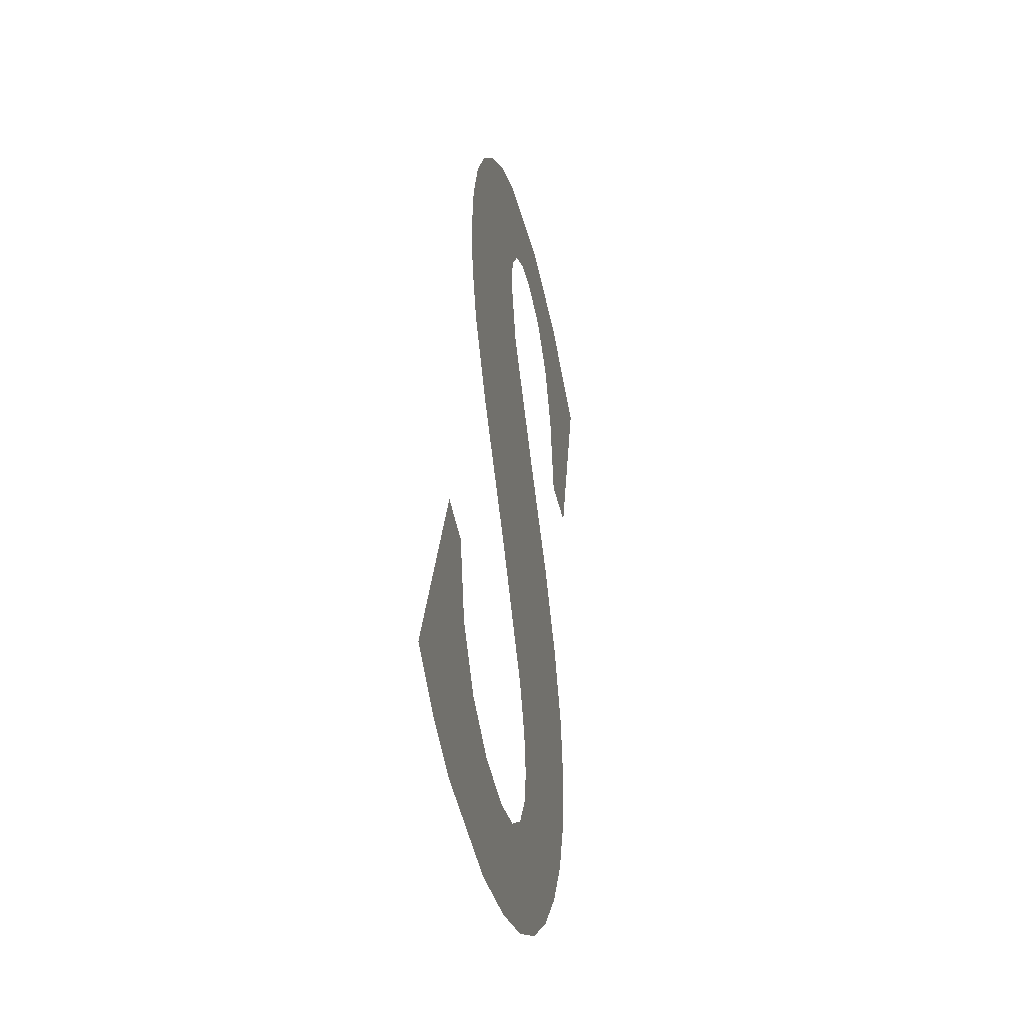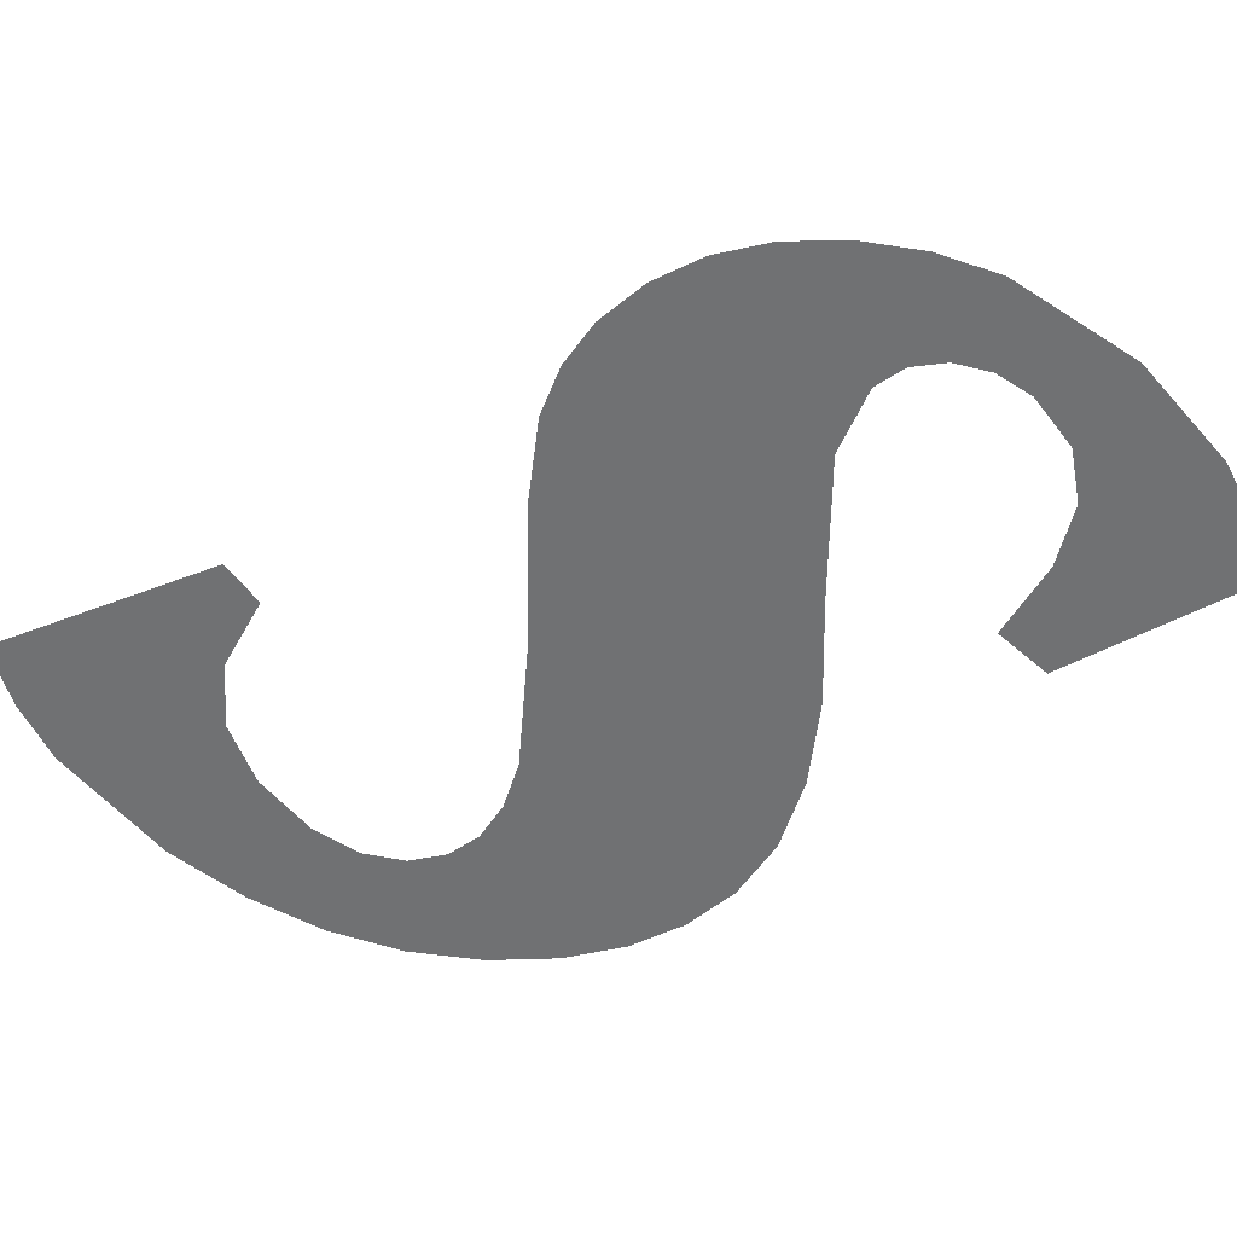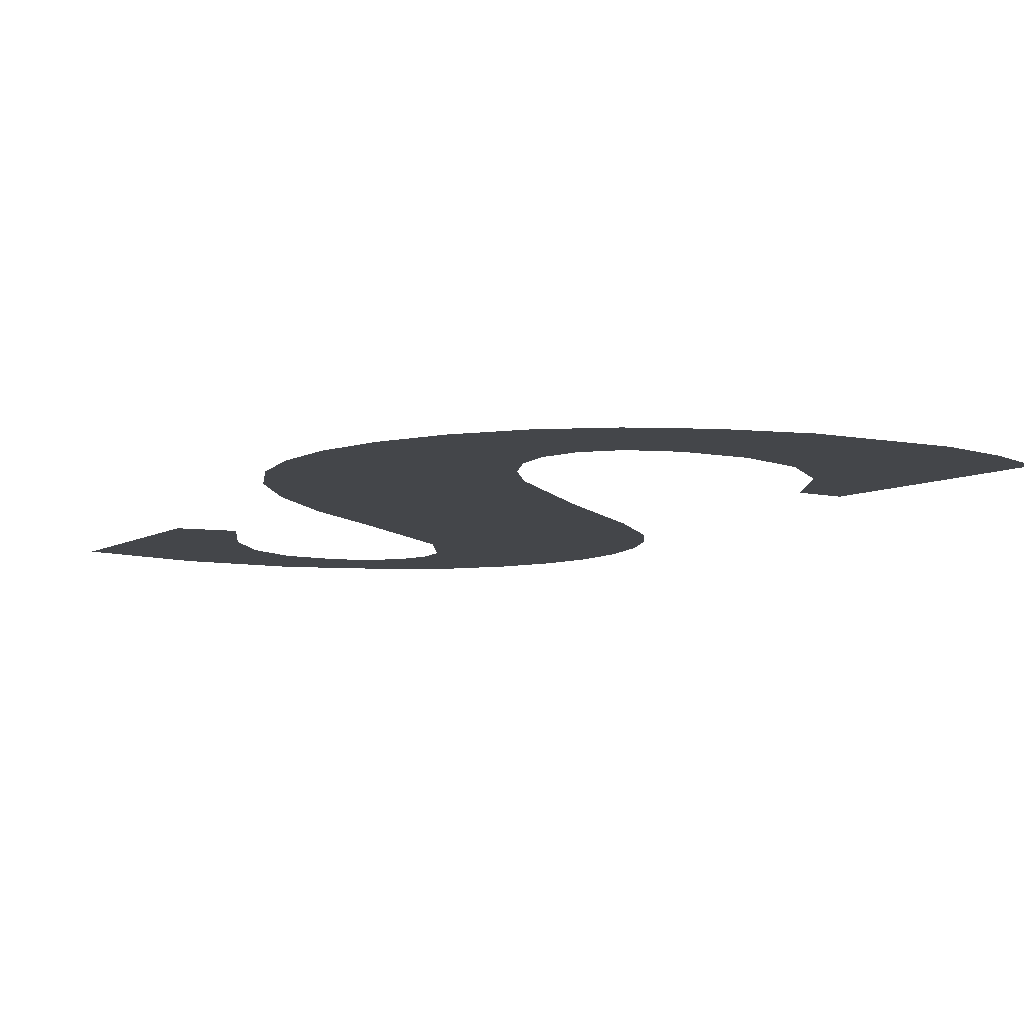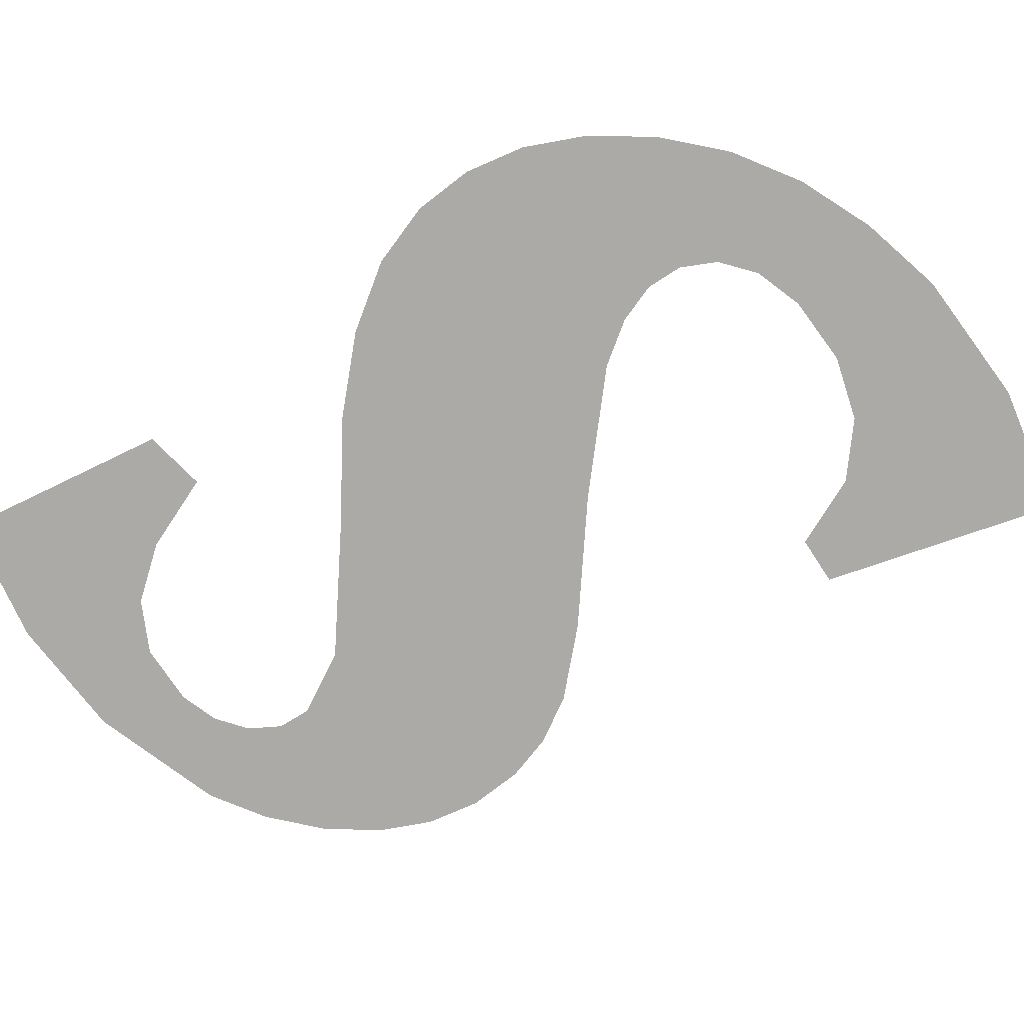
<metadata>
{"format":"obj","ext":"obj","renderer":"f3d","projection":"perspective","resolution":1024,"background":"white","views":[{"elev":-35.4,"azim":101.0,"up":"+Y"},{"elev":-55.1,"azim":137.5,"up":"+Z"},{"elev":-9.4,"azim":-17.0,"up":"+Z"},{"elev":-75.7,"azim":-45.4,"up":"+Z"}]}
</metadata>
<code>
o #ID812
v -0.01932 0.2317 0.6803
v -0.01932 0.2313 0.6803
v -0.01929 0.2315 0.6803
v -0.0194 0.2311 0.6803
v -0.0194 0.232 0.6803
v -0.0196 0.2308 0.6803
v -0.01954 0.2322 0.6803
v -0.01973 0.2323 0.6803
v -0.02 0.2304 0.6803
v -0.01995 0.2325 0.6803
v -0.02021 0.2326 0.6803
v -0.02018 0.232 0.6803
v -0.02021 0.2321 0.6803
v -0.02031 0.2322 0.6803
v -0.0208 0.2327 0.6803
v -0.02045 0.2323 0.6803
v -0.02063 0.2323 0.6803
v -0.02088 0.2323 0.6803
v -0.02133 0.2326 0.6803
v -0.02107 0.2321 0.6803
v -0.02121 0.2319 0.6803
v -0.02128 0.2316 0.6803
v -0.02155 0.2316 0.6803
v -0.02185 0.2324 0.6803
v -0.02037 0.2299 0.6803
v -0.02028 0.2317 0.6803
v -0.0207 0.2312 0.6803
v -0.02046 0.2297 0.6803
v -0.02049 0.2295 0.6803
v -0.02067 0.2289 0.6803
v -0.02094 0.229 0.6803
v -0.02102 0.2309 0.6803
v -0.02116 0.2293 0.6803
v -0.02125 0.2306 0.6803
v -0.02131 0.2295 0.6803
v -0.02139 0.2303 0.6803
v -0.02141 0.2297 0.6803
v -0.02144 0.23 0.6803
v -0.01896 0.2299 0.6803
v -0.01878 0.2288 0.6803
v -0.01854 0.229 0.6803
v -0.01904 0.2287 0.6803
v -0.01917 0.2298 0.6803
v -0.01925 0.2295 0.6803
v -0.01964 0.2286 0.6803
v -0.01943 0.2293 0.6803
v -0.01969 0.2291 0.6803
v -0.02002 0.2287 0.6803
v -0.01998 0.2291 0.6803
v -0.0202 0.2291 0.6803
v -0.02036 0.2287 0.6803
v -0.02036 0.2292 0.6803
v -0.02046 0.2294 0.6803
v -0.02049 0.2295 0.6803
v -0.02046 0.2294 0.6803
v -0.02067 0.2289 0.6803
v -0.02036 0.2292 0.6803
v -0.02036 0.2287 0.6803
v -0.0202 0.2291 0.6803
v -0.02002 0.2287 0.6803
v -0.01998 0.2291 0.6803
v -0.01969 0.2291 0.6803
v -0.01964 0.2286 0.6803
v -0.01943 0.2293 0.6803
v -0.01925 0.2295 0.6803
v -0.01904 0.2287 0.6803
v -0.01917 0.2298 0.6803
v -0.01896 0.2299 0.6803
v -0.01878 0.2288 0.6803
v -0.01854 0.229 0.6803
v -0.02144 0.23 0.6803
v -0.02139 0.2303 0.6803
v -0.02141 0.2297 0.6803
v -0.02131 0.2295 0.6803
v -0.02125 0.2306 0.6803
v -0.02116 0.2293 0.6803
v -0.02102 0.2309 0.6803
v -0.02094 0.229 0.6803
v -0.0207 0.2312 0.6803
v -0.02046 0.2297 0.6803
v -0.02037 0.2299 0.6803
v -0.02028 0.2317 0.6803
v -0.02018 0.232 0.6803
v -0.02 0.2304 0.6803
v -0.02185 0.2324 0.6803
v -0.02133 0.2326 0.6803
v -0.02155 0.2316 0.6803
v -0.02128 0.2316 0.6803
v -0.02121 0.2319 0.6803
v -0.02107 0.2321 0.6803
v -0.02088 0.2323 0.6803
v -0.0208 0.2327 0.6803
v -0.02063 0.2323 0.6803
v -0.02045 0.2323 0.6803
v -0.02031 0.2322 0.6803
v -0.02021 0.2326 0.6803
v -0.02021 0.2321 0.6803
v -0.01995 0.2325 0.6803
v -0.01973 0.2323 0.6803
v -0.0196 0.2308 0.6803
v -0.01954 0.2322 0.6803
v -0.0194 0.232 0.6803
v -0.0194 0.2311 0.6803
v -0.01932 0.2317 0.6803
v -0.01932 0.2313 0.6803
v -0.01929 0.2315 0.6803
f 1 2 3
f 2 1 4
f 4 1 5
f 4 5 6
f 6 5 7
f 6 7 8
f 6 8 9
f 9 8 10
f 9 10 11
f 9 11 12
f 12 11 13
f 13 11 14
f 14 11 15
f 14 15 16
f 16 15 17
f 17 15 18
f 18 15 19
f 18 19 20
f 20 19 21
f 21 19 22
f 22 19 23
f 23 19 24
f 12 25 9
f 25 12 26
f 25 26 27
f 25 27 28
f 28 27 29
f 29 27 30
f 30 27 31
f 31 27 32
f 31 32 33
f 33 32 34
f 33 34 35
f 35 34 36
f 35 36 37
f 37 36 38
f 39 40 41
f 40 39 42
f 42 39 43
f 42 43 44
f 42 44 45
f 45 44 46
f 45 46 47
f 45 47 48
f 48 47 49
f 48 49 50
f 48 50 51
f 51 50 52
f 51 52 30
f 30 52 53
f 30 53 29
f 54 55 56
f 55 57 56
f 56 57 58
f 57 59 58
f 58 59 60
f 59 61 60
f 61 62 60
f 60 62 63
f 62 64 63
f 64 65 63
f 63 65 66
f 65 67 66
f 67 68 66
f 66 68 69
f 70 69 68
f 71 72 73
f 73 72 74
f 72 75 74
f 74 75 76
f 75 77 76
f 76 77 78
f 77 79 78
f 78 79 56
f 56 79 54
f 54 79 80
f 80 79 81
f 79 82 81
f 82 83 81
f 84 81 83
f 85 86 87
f 87 86 88
f 88 86 89
f 89 86 90
f 90 86 91
f 86 92 91
f 91 92 93
f 93 92 94
f 94 92 95
f 92 96 95
f 95 96 97
f 97 96 83
f 83 96 84
f 96 98 84
f 98 99 84
f 84 99 100
f 99 101 100
f 101 102 100
f 100 102 103
f 102 104 103
f 103 104 105
f 106 105 104

</code>
